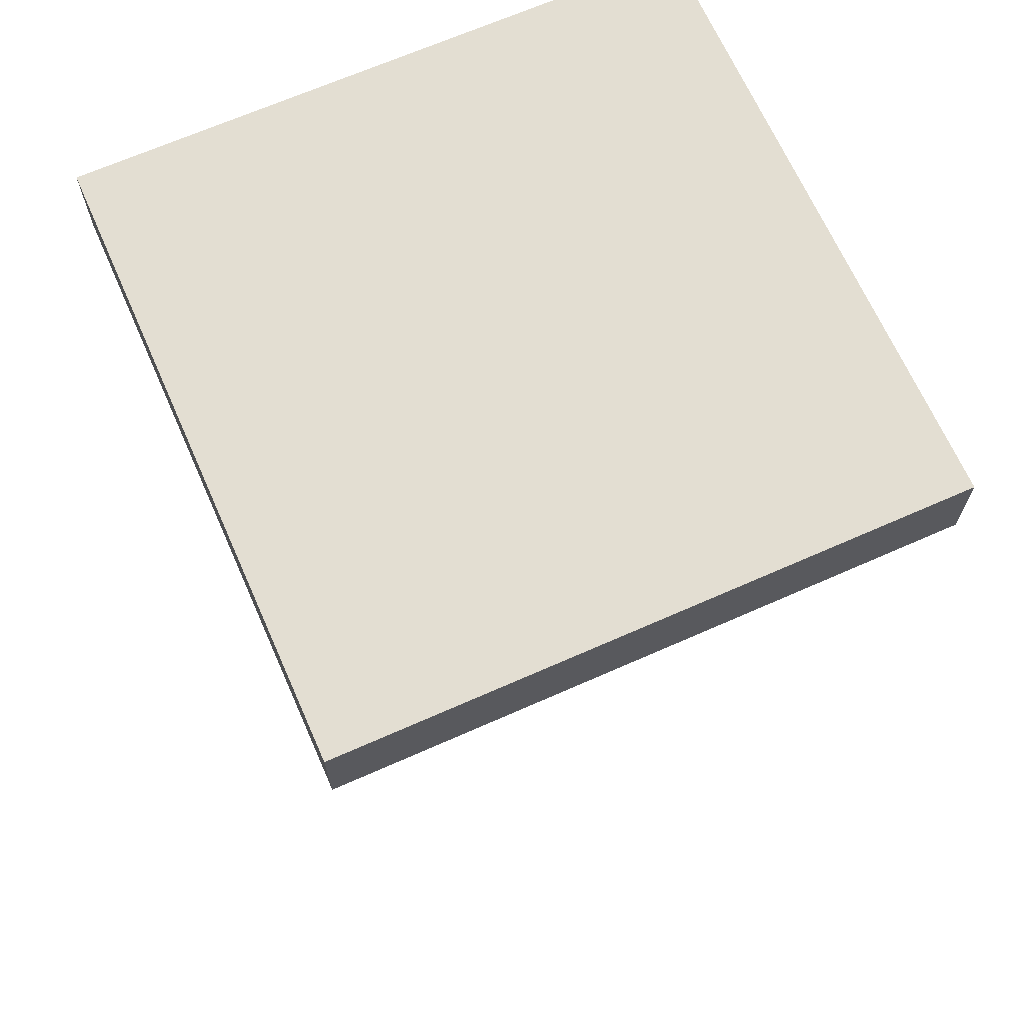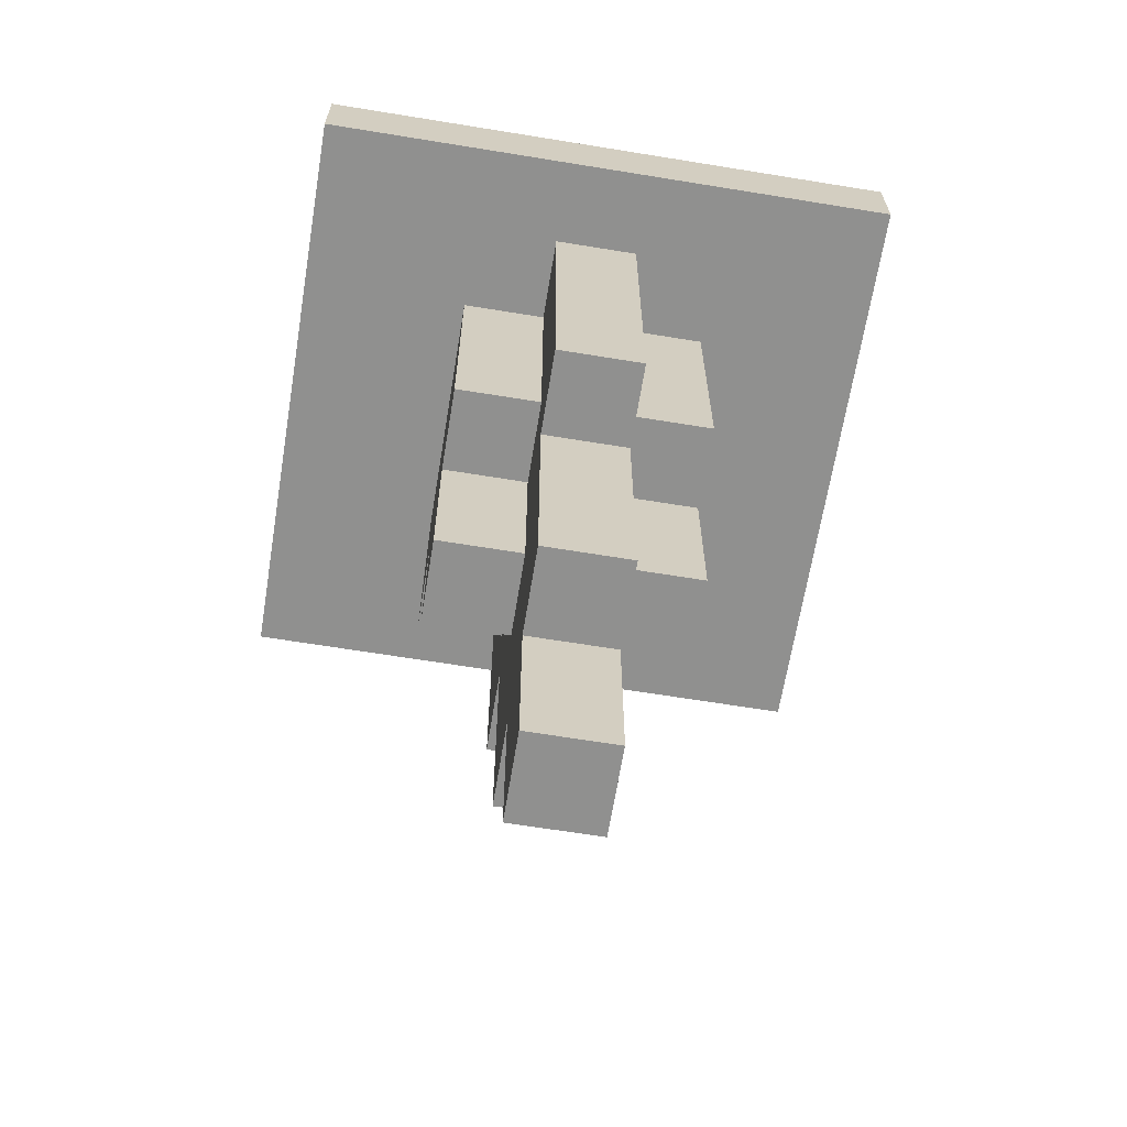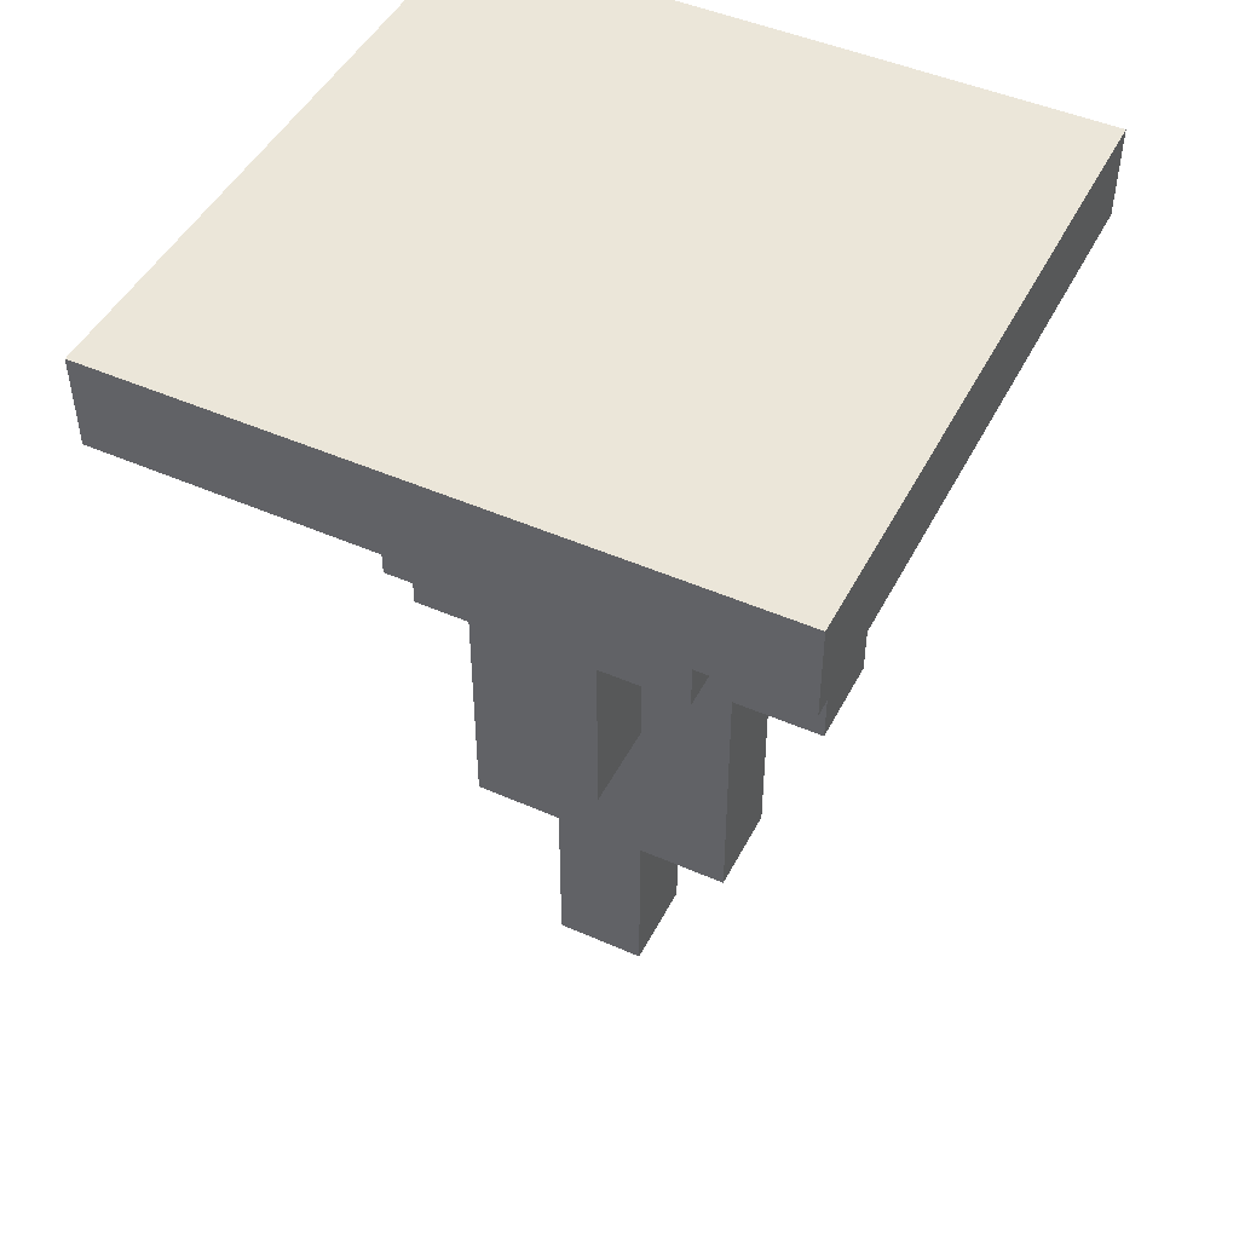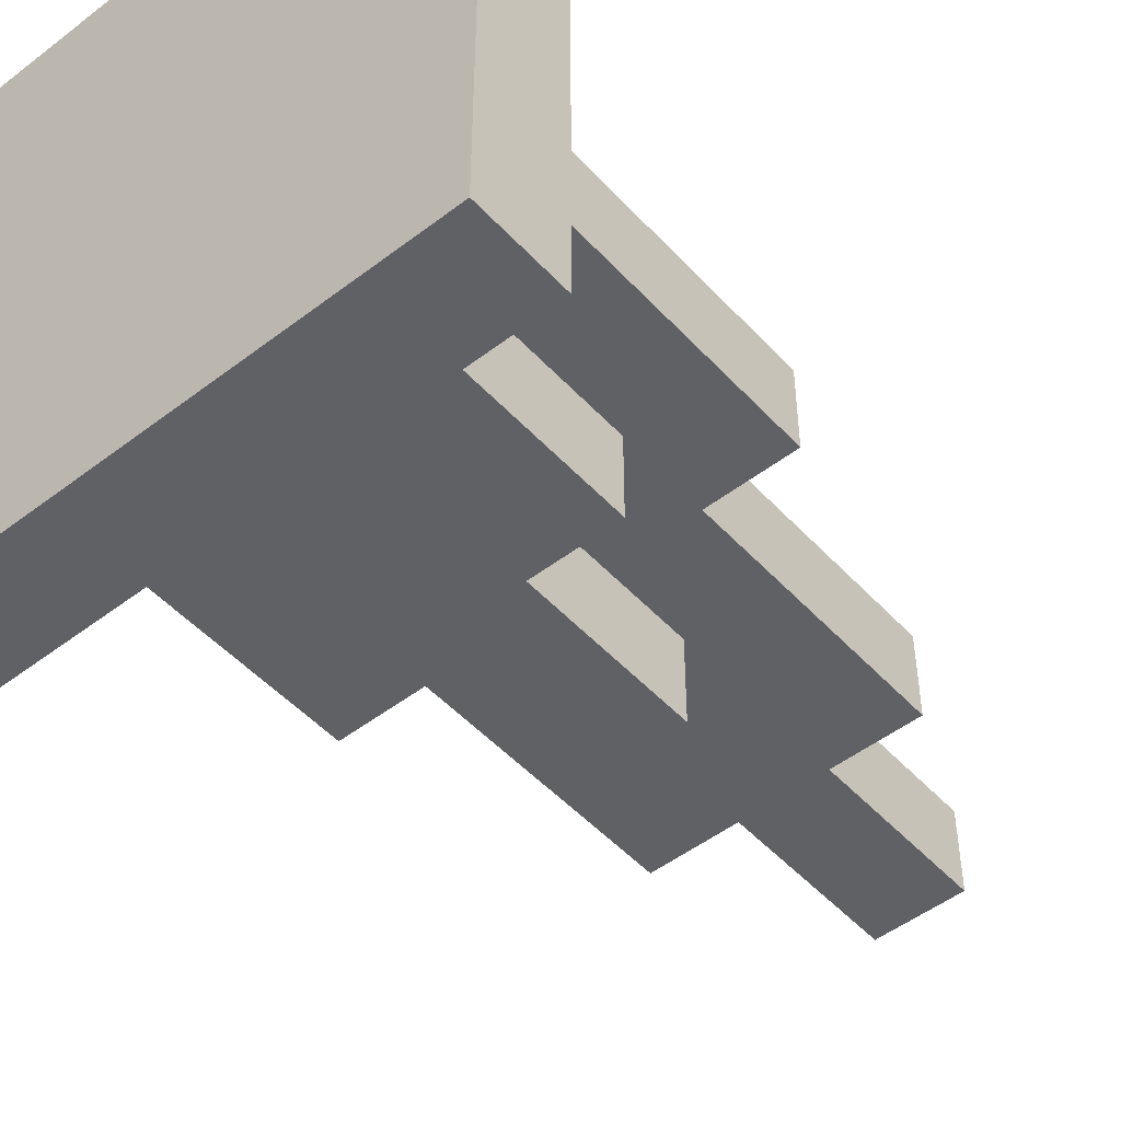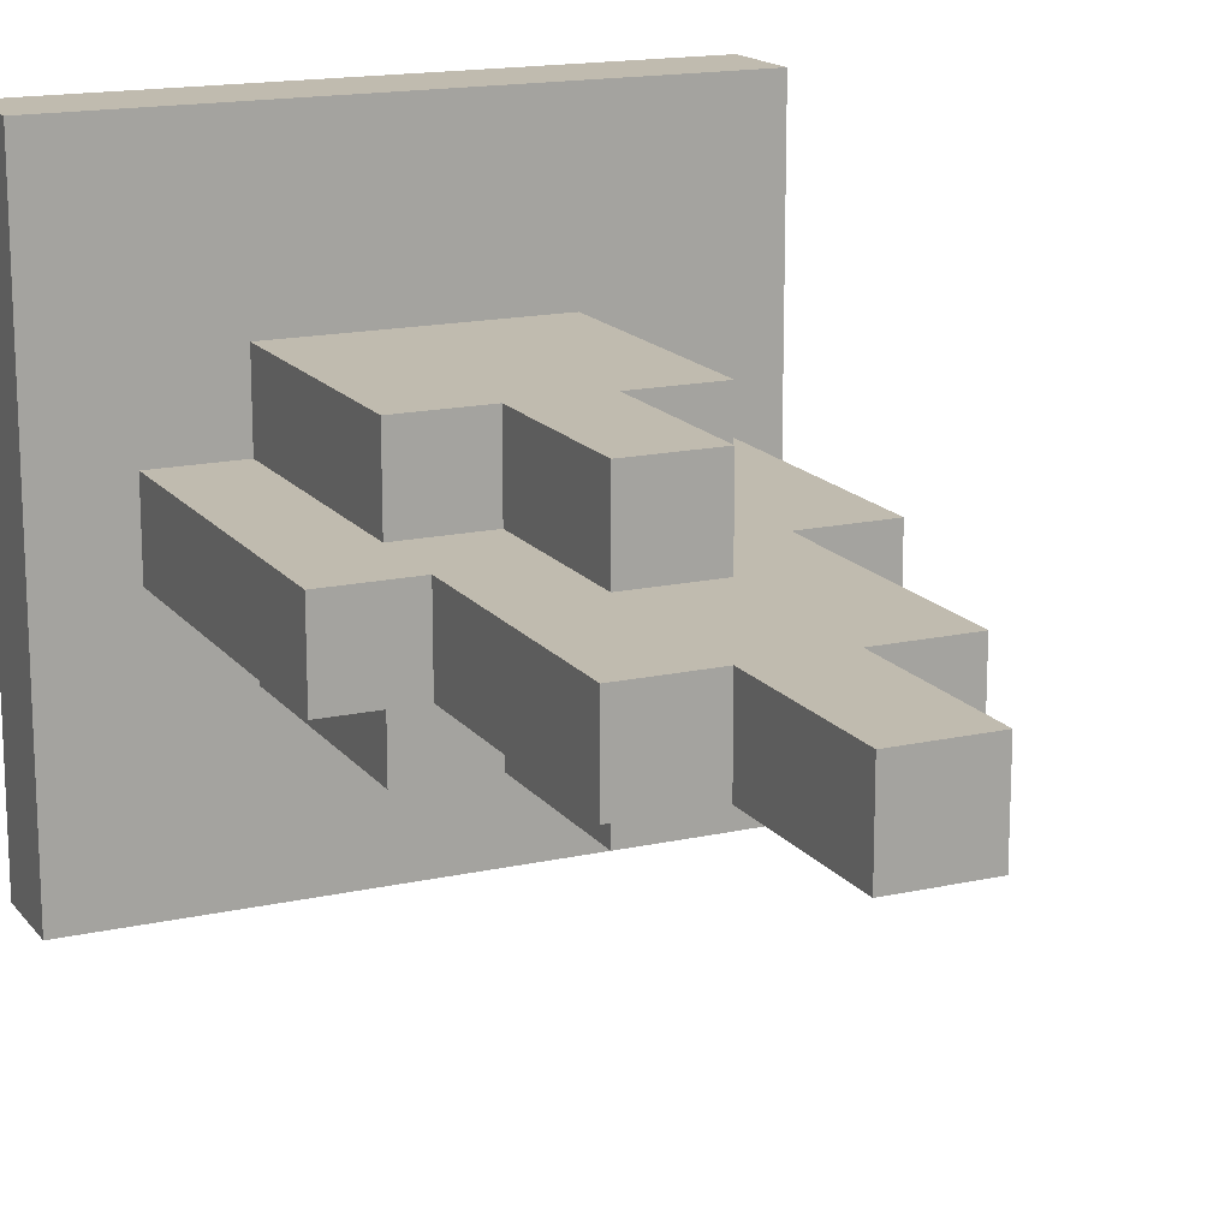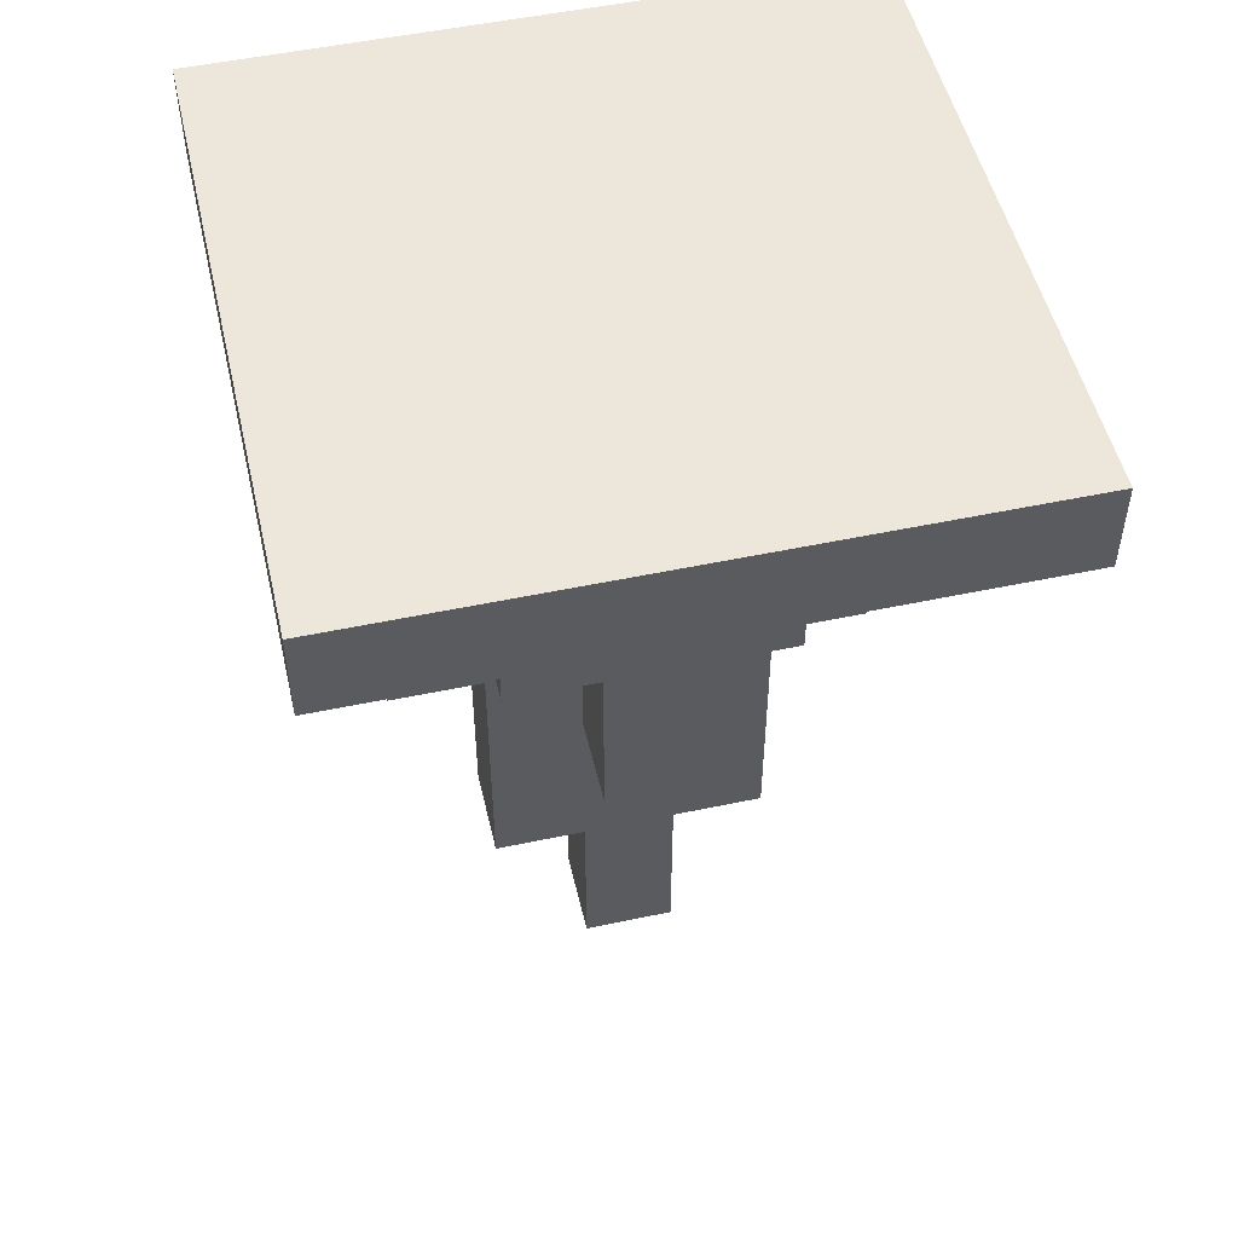
<metadata>
{"format":"obj","ext":"obj","renderer":"f3d","projection":"perspective","resolution":1024,"background":"white","views":[{"elev":67.7,"azim":-23.9,"up":"+Y"},{"elev":-65.5,"azim":-99.3,"up":"+Y"},{"elev":47.6,"azim":-153.6,"up":"+Y"},{"elev":-49.1,"azim":-139.6,"up":"+Z"},{"elev":16.2,"azim":-24.8,"up":"+Z"},{"elev":51.4,"azim":167.0,"up":"+Y"}]}
</metadata>
<code>
o HeavyBotLOD1
v -1.6 2.1 0.4
v -1.6 2.1 -0.3
v -1.6 2.2 0.4
v -1.6 2.2 -0.3
v -1.5 1.7 0.1
v -1.5 1.7 0
v -1.5 2.1 0.1
v -1.5 2.1 0
v -1.4 1.4 0.1
v -1.4 1.4 0
v -1.4 1.7 0.1
v -1.4 1.7 0
v -1.4 1.8 0.2
v -1.4 1.8 0.1
v -1.4 1.8 0
v -1.4 1.8 -0.1
v -1.4 2.1 0.2
v -1.4 2.1 0.1
v -1.4 2.1 0
v -1.4 2.1 -0.1
v -1.3 1.2 0.1
v -1.3 1.2 0
v -1.3 1.4 0.1
v -1.3 1.4 0
v -1.3 1.6 0.2
v -1.3 1.6 0.1
v -1.3 1.6 0
v -1.3 1.6 -0.1
v -1.3 1.8 0.2
v -1.3 1.8 0.1
v -1.3 1.8 0
v -1.3 1.8 -0.1
v -1.2 1.2 0.1
v -1.2 1.2 0
v -1.2 1.4 0.1
v -1.2 1.4 0
v -1.2 1.6 0.2
v -1.2 1.6 0.1
v -1.2 1.6 0
v -1.2 1.6 -0.1
v -1.2 1.8 0.2
v -1.2 1.8 0.1
v -1.2 1.8 0
v -1.2 1.8 -0.1
v -1.1 1.4 0.1
v -1.1 1.4 0
v -1.1 1.7 0.1
v -1.1 1.7 0
v -1.1 1.8 0.2
v -1.1 1.8 0.1
v -1.1 1.8 0
v -1.1 1.8 -0.1
v -1.1 2.1 0.2
v -1.1 2.1 0.1
v -1.1 2.1 0
v -1.1 2.1 -0.1
v -1 1.7 0.1
v -1 1.7 0
v -1 2.1 0.1
v -1 2.1 0
v -0.9 2.1 0.4
v -0.9 2.1 -0.3
v -0.9 2.2 0.4
v -0.9 2.2 -0.3
v -1.6 2.1 0.4
v -1.6 2.2 0.4
v -0.9 2.1 0.4
v -0.9 2.2 0.4
v -1.4 1.8 0.2
v -1.4 2.1 0.2
v -1.3 1.6 0.2
v -1.3 1.8 0.2
v -1.3 2.1 0.2
v -1.2 1.6 0.2
v -1.2 1.8 0.2
v -1.2 2.1 0.2
v -1.1 1.8 0.2
v -1.1 2.1 0.2
v -1.5 1.7 0.1
v -1.5 2.1 0.1
v -1.4 1.4 0.1
v -1.4 1.7 0.1
v -1.4 1.8 0.1
v -1.4 2.1 0.1
v -1.3 1.2 0.1
v -1.3 1.4 0.1
v -1.3 1.6 0.1
v -1.3 1.8 0.1
v -1.2 1.2 0.1
v -1.2 1.4 0.1
v -1.2 1.6 0.1
v -1.2 1.8 0.1
v -1.1 1.4 0.1
v -1.1 1.7 0.1
v -1.1 1.8 0.1
v -1.1 2.1 0.1
v -1 1.7 0.1
v -1 2.1 0.1
v -1.5 1.7 0
v -1.5 2.1 0
v -1.4 1.4 0
v -1.4 1.7 0
v -1.4 1.8 0
v -1.4 2.1 0
v -1.3 1.2 0
v -1.3 1.4 0
v -1.3 1.6 0
v -1.3 1.8 0
v -1.2 1.2 0
v -1.2 1.4 0
v -1.2 1.6 0
v -1.2 1.8 0
v -1.1 1.4 0
v -1.1 1.7 0
v -1.1 1.8 0
v -1.1 2.1 0
v -1 1.7 0
v -1 2.1 0
v -1.4 1.8 -0.1
v -1.4 2.1 -0.1
v -1.3 1.6 -0.1
v -1.3 1.8 -0.1
v -1.3 2.1 -0.1
v -1.2 1.6 -0.1
v -1.2 1.8 -0.1
v -1.2 2.1 -0.1
v -1.1 1.8 -0.1
v -1.1 2.1 -0.1
v -1.6 2.1 -0.3
v -1.6 2.2 -0.3
v -0.9 2.1 -0.3
v -0.9 2.2 -0.3
v -1.3 1.2 0.1
v -1.2 1.2 0.1
v -1.3 1.2 0
v -1.2 1.2 0
v -1.4 1.4 0.1
v -1.3 1.4 0.1
v -1.2 1.4 0.1
v -1.1 1.4 0.1
v -1.4 1.4 0
v -1.3 1.4 0
v -1.2 1.4 0
v -1.1 1.4 0
v -1.3 1.6 0.2
v -1.2 1.6 0.2
v -1.3 1.6 0.1
v -1.2 1.6 0.1
v -1.3 1.6 0
v -1.2 1.6 0
v -1.3 1.6 -0.1
v -1.2 1.6 -0.1
v -1.5 1.7 0.1
v -1.4 1.7 0.1
v -1.1 1.7 0.1
v -1 1.7 0.1
v -1.5 1.7 0
v -1.4 1.7 0
v -1.1 1.7 0
v -1 1.7 0
v -1.4 1.8 0.2
v -1.3 1.8 0.2
v -1.2 1.8 0.2
v -1.1 1.8 0.2
v -1.4 1.8 0.1
v -1.3 1.8 0.1
v -1.2 1.8 0.1
v -1.1 1.8 0.1
v -1.4 1.8 0
v -1.3 1.8 0
v -1.2 1.8 0
v -1.1 1.8 0
v -1.4 1.8 -0.1
v -1.3 1.8 -0.1
v -1.2 1.8 -0.1
v -1.1 1.8 -0.1
v -1.6 2.1 0.4
v -0.9 2.1 0.4
v -1.4 2.1 0.2
v -1.3 2.1 0.2
v -1.2 2.1 0.2
v -1.1 2.1 0.2
v -1.5 2.1 0.1
v -1.4 2.1 0.1
v -1.1 2.1 0.1
v -1 2.1 0.1
v -1.5 2.1 0
v -1.4 2.1 0
v -1.1 2.1 0
v -1 2.1 0
v -1.4 2.1 -0.1
v -1.3 2.1 -0.1
v -1.2 2.1 -0.1
v -1.1 2.1 -0.1
v -1.6 2.1 -0.3
v -0.9 2.1 -0.3
v -1.6 2.2 0.4
v -0.9 2.2 0.4
v -1.6 2.2 -0.3
v -0.9 2.2 -0.3
f 3 2 1
f 4 2 3
f 7 6 5
f 8 6 7
f 11 10 9
f 12 10 11
f 17 14 13
f 18 14 17
f 19 16 15
f 20 16 19
f 23 22 21
f 24 22 23
f 29 26 25
f 30 26 29
f 31 28 27
f 32 28 31
f 33 34 35
f 35 34 36
f 37 38 41
f 41 38 42
f 39 40 43
f 43 40 44
f 45 46 47
f 47 46 48
f 49 50 53
f 53 50 54
f 51 52 55
f 55 52 56
f 57 58 59
f 59 58 60
f 61 62 63
f 63 62 64
f 67 66 65
f 68 66 67
f 72 70 69
f 73 70 72
f 74 72 71
f 75 73 72
f 75 72 74
f 76 73 75
f 77 76 75
f 78 76 77
f 82 80 79
f 83 80 82
f 84 80 83
f 86 82 81
f 86 83 82
f 87 83 86
f 88 83 87
f 89 86 85
f 89 87 86
f 90 87 89
f 91 87 90
f 93 92 91
f 93 91 90
f 94 92 93
f 95 92 94
f 97 95 94
f 97 96 95
f 98 96 97
f 99 100 102
f 102 100 103
f 103 100 104
f 101 102 106
f 102 103 106
f 106 103 107
f 107 103 108
f 105 106 109
f 106 107 109
f 109 107 110
f 110 107 111
f 111 112 113
f 110 111 113
f 113 112 114
f 114 112 115
f 114 115 117
f 115 116 117
f 117 116 118
f 119 120 122
f 122 120 123
f 121 122 124
f 122 123 125
f 124 122 125
f 125 123 126
f 125 126 127
f 127 126 128
f 129 130 131
f 131 130 132
f 135 134 133
f 136 134 135
f 141 138 137
f 142 138 141
f 143 140 139
f 144 140 143
f 147 146 145
f 148 146 147
f 151 150 149
f 152 150 151
f 157 154 153
f 158 154 157
f 159 156 155
f 160 156 159
f 165 162 161
f 166 162 165
f 167 164 163
f 168 164 167
f 173 170 169
f 174 170 173
f 175 172 171
f 176 172 175
f 179 178 177
f 180 178 179
f 181 178 180
f 182 178 181
f 183 179 177
f 184 179 183
f 185 178 182
f 186 178 185
f 187 183 177
f 190 178 186
f 191 188 187
f 194 190 189
f 195 193 192
f 195 194 193
f 195 187 177
f 195 191 187
f 195 192 191
f 196 190 194
f 196 194 195
f 196 178 190
f 197 198 199
f 199 198 200

</code>
